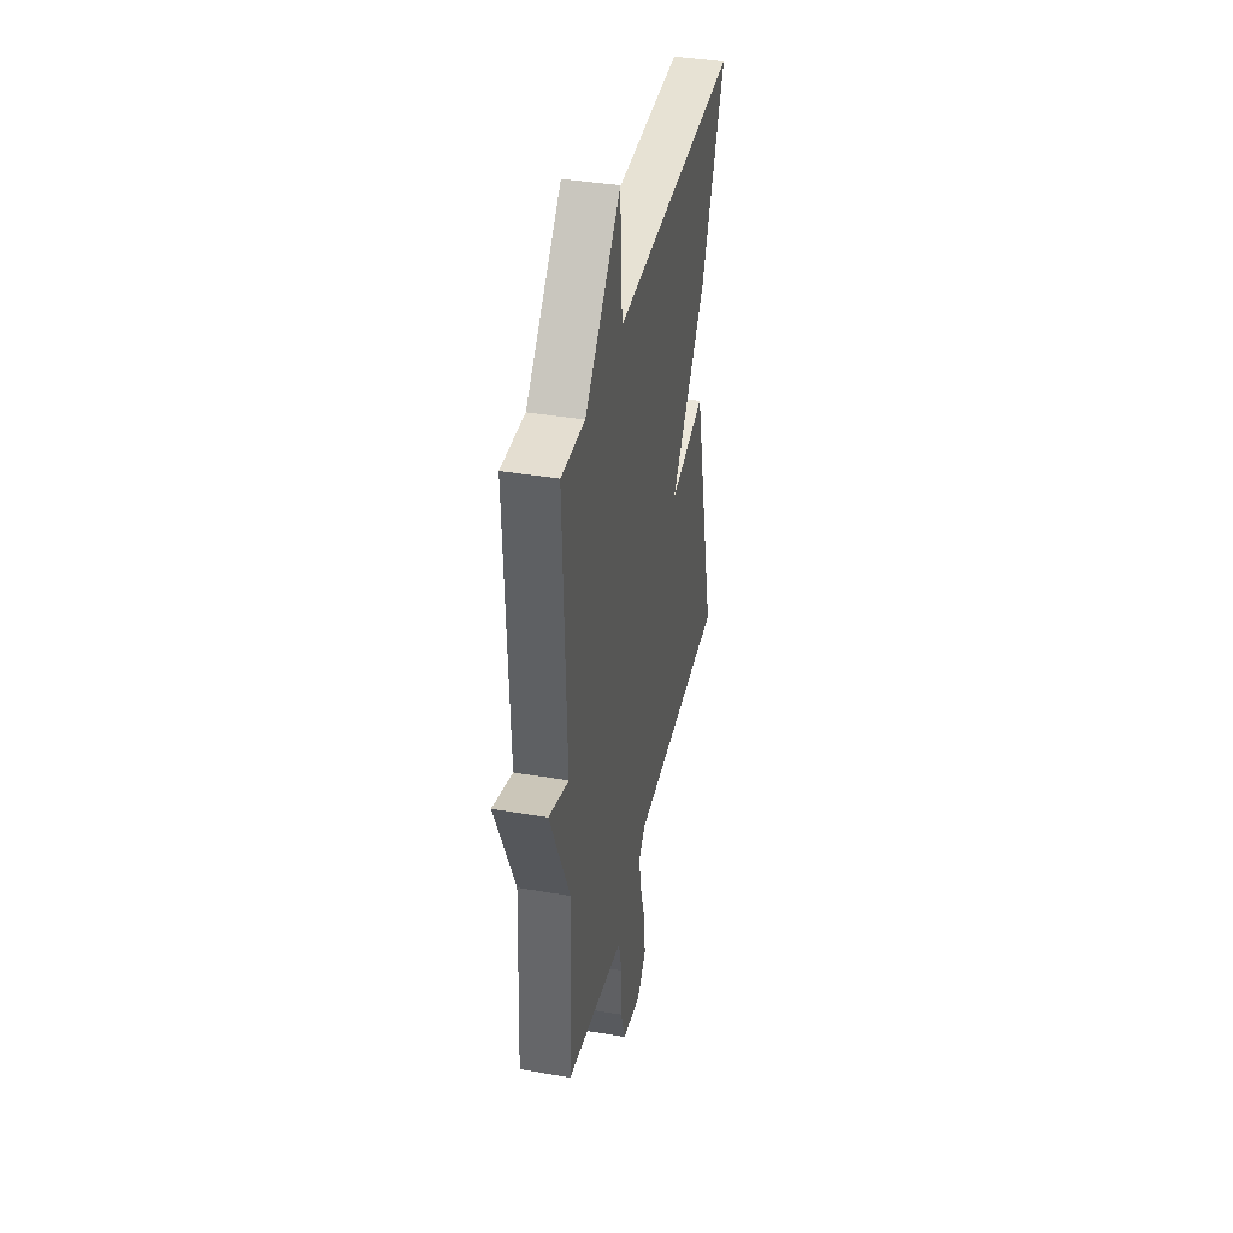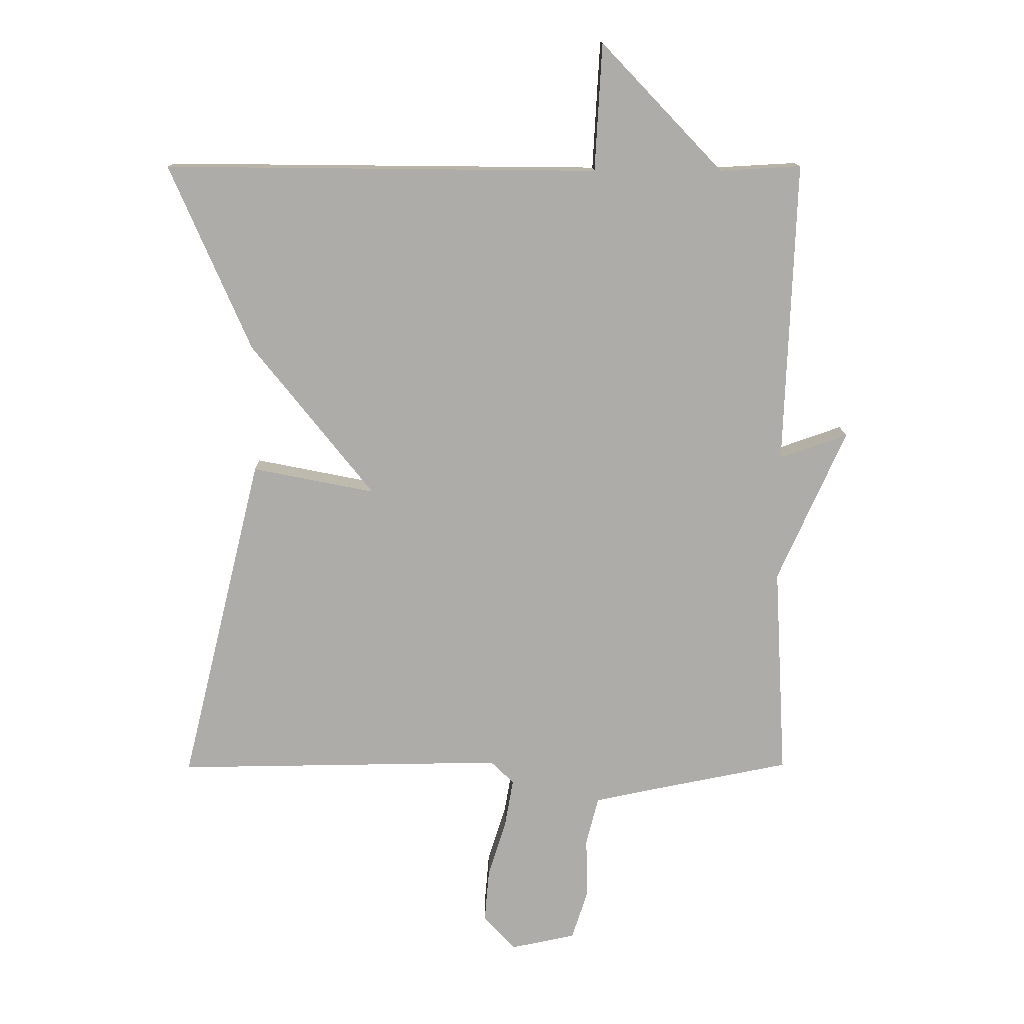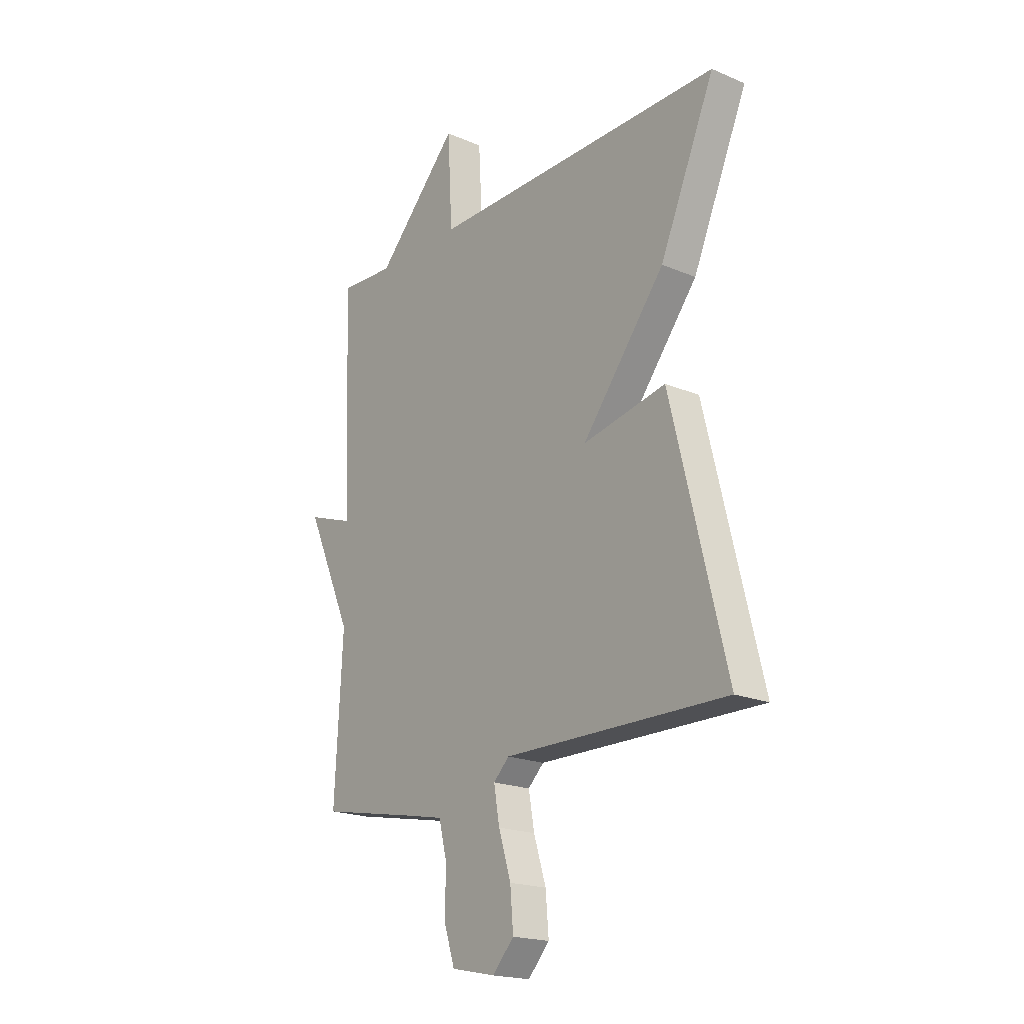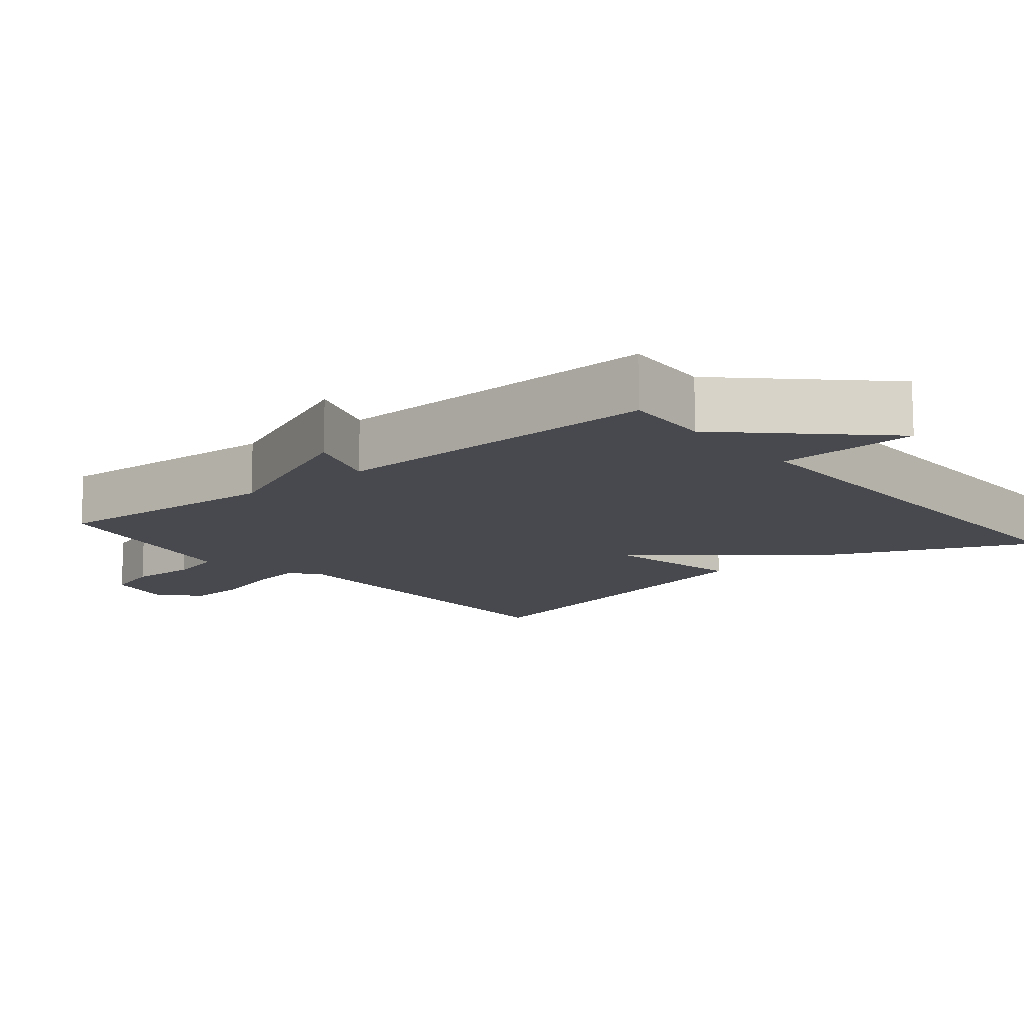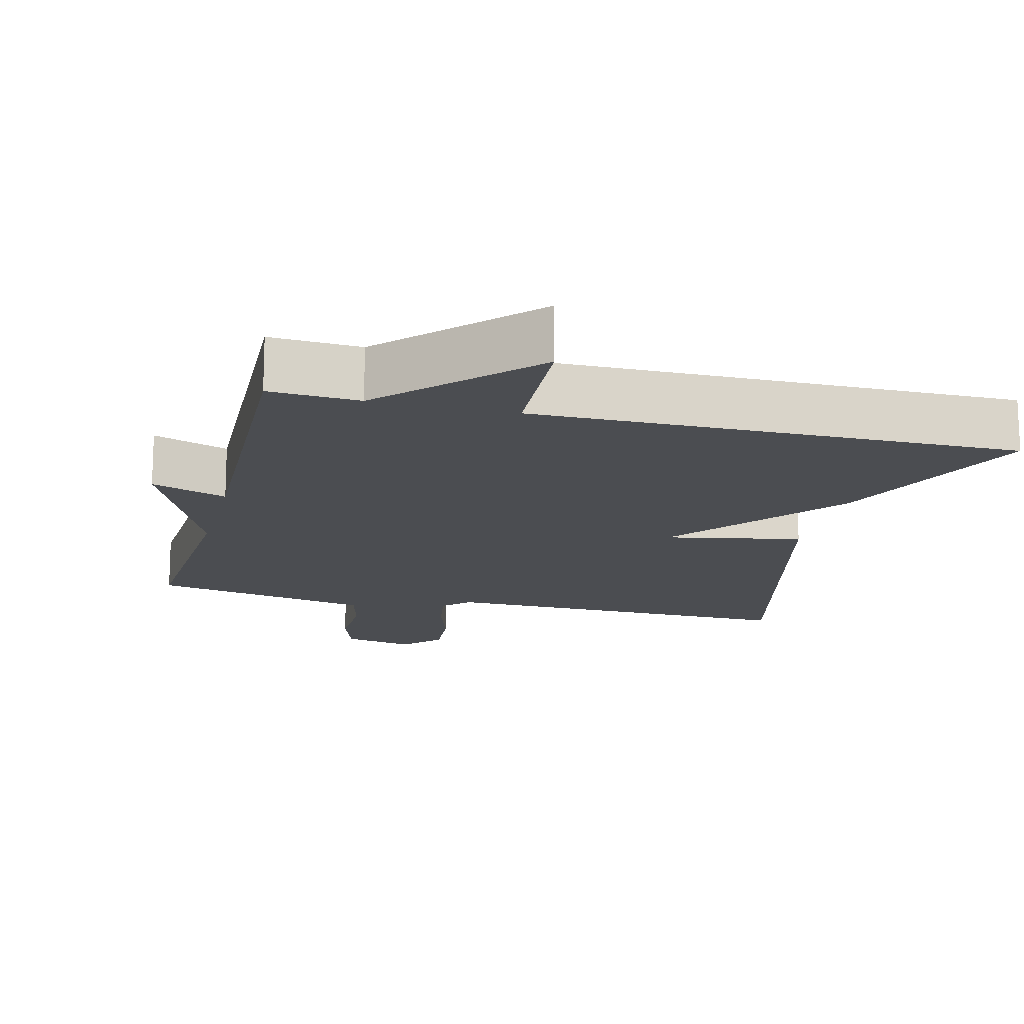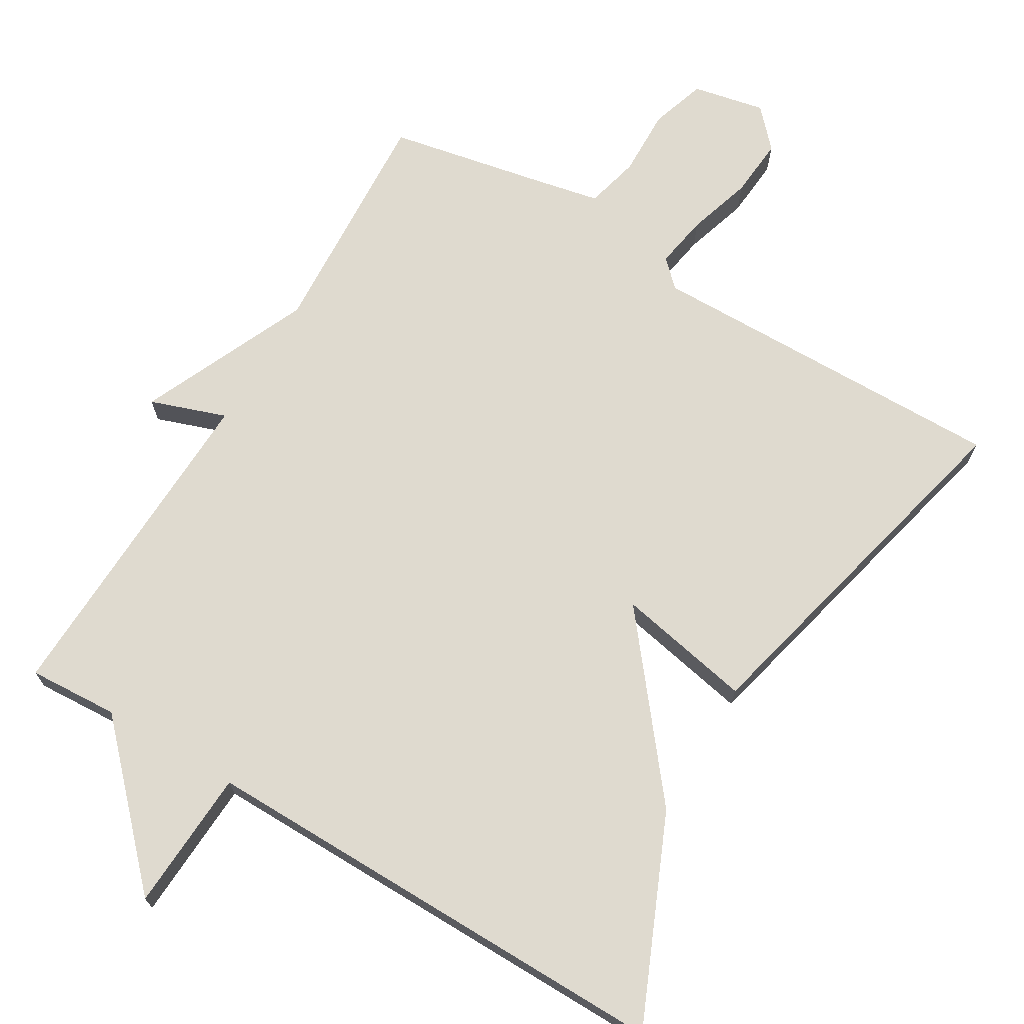
<metadata>
{"format":"obj","ext":"obj","renderer":"f3d","projection":"perspective","resolution":1024,"background":"white","views":[{"elev":39.4,"azim":-77.8,"up":"+Z"},{"elev":13.1,"azim":179.3,"up":"+Z"},{"elev":-19.7,"azim":51.7,"up":"+Z"},{"elev":-12.6,"azim":-50.7,"up":"+Y"},{"elev":-15.8,"azim":-14.2,"up":"+Y"},{"elev":70.6,"azim":30.7,"up":"+Y"}]}
</metadata>
<code>
v 0.5 0.07 -0.5
v -0.009 0.07 -0.494
v -0.045 0.07 -0.529
v -0.032 0.07 -0.603
v -0.004 0.07 -0.693
v 0.003 0.07 -0.776
v -0.046 0.07 -0.829
v -0.147 0.07 -0.808
v -0.172 0.07 -0.731
v -0.17 0.07 -0.637
v -0.189 0.07 -0.562
v -0.281 0.07 -0.543
v -0.5 0.07 -0.5
v -0.482 0.07 -0.171
v -0.588 0.07 0.066
v -0.482 0.07 0.029
v -0.5 0.07 0.5
v -0.374 0.07 0.493
v -0.185 0.07 0.691
v -0.174 0.07 0.493
v 0.5 0.07 0.5
v 0.375 0.07 0.212
v 0.185 0.07 -0.026
v 0.375 0.07 0.012
v 0.5 0 -0.5
v -0.009 0 -0.494
v -0.045 0 -0.529
v -0.032 0 -0.603
v -0.004 0 -0.693
v 0.003 0 -0.776
v -0.046 0 -0.829
v -0.147 0 -0.808
v -0.172 0 -0.731
v -0.17 0 -0.637
v -0.189 0 -0.562
v -0.281 0 -0.543
v -0.5 0 -0.5
v -0.482 0 -0.171
v -0.588 0 0.066
v -0.482 0 0.029
v -0.5 0 0.5
v -0.374 0 0.493
v -0.185 0 0.691
v -0.174 0 0.493
v 0.5 0 0.5
v 0.375 0 0.212
v 0.185 0 -0.026
v 0.375 0 0.012
f 23 24 1 2
f 20 21 22 23
f 20 23 2 3
f 18 19 20
f 18 20 3
f 18 3 4
f 17 18 4
f 16 17 4
f 4 5 6
f 16 4 6
f 15 16 6
f 14 15 6
f 12 13 14
f 11 12 14
f 11 14 6
f 10 11 6 7
f 7 8 9 10
f 26 25 48 47
f 47 46 45 44
f 27 26 47 44
f 44 43 42
f 27 44 42
f 28 27 42
f 28 42 41
f 28 41 40
f 30 29 28
f 30 28 40
f 30 40 39
f 30 39 38
f 38 37 36
f 38 36 35
f 30 38 35
f 31 30 35 34
f 34 33 32 31
f 1 25 26 2
f 2 26 27 3
f 3 27 28 4
f 4 28 29 5
f 5 29 30 6
f 6 30 31 7
f 7 31 32 8
f 8 32 33 9
f 9 33 34 10
f 10 34 35 11
f 11 35 36 12
f 12 36 37 13
f 13 37 38 14
f 14 38 39 15
f 15 39 40 16
f 16 40 41 17
f 17 41 42 18
f 18 42 43 19
f 19 43 44 20
f 20 44 45 21
f 21 45 46 22
f 22 46 47 23
f 23 47 48 24
f 24 48 25 1

</code>
